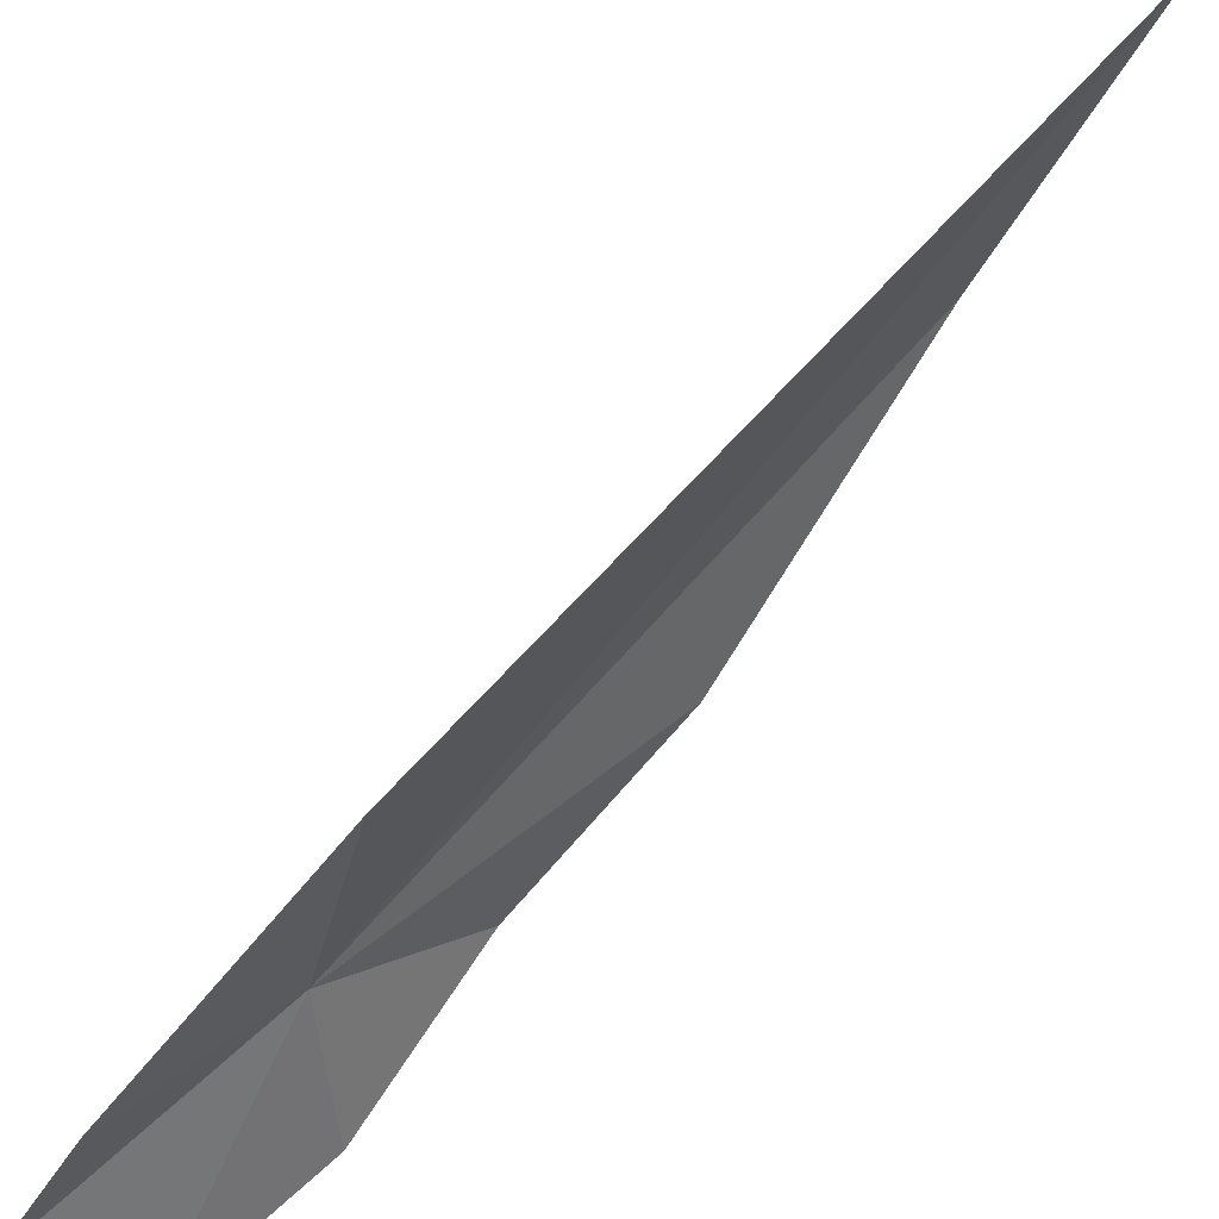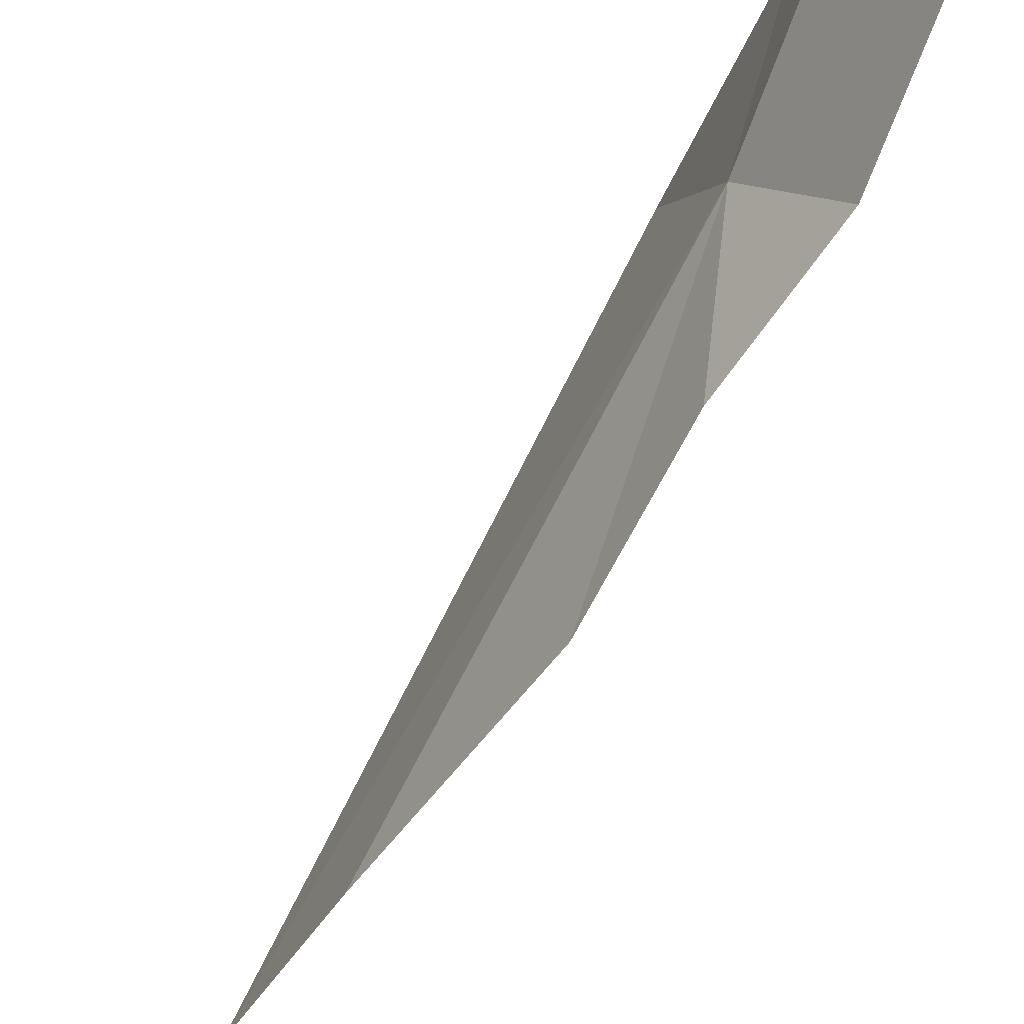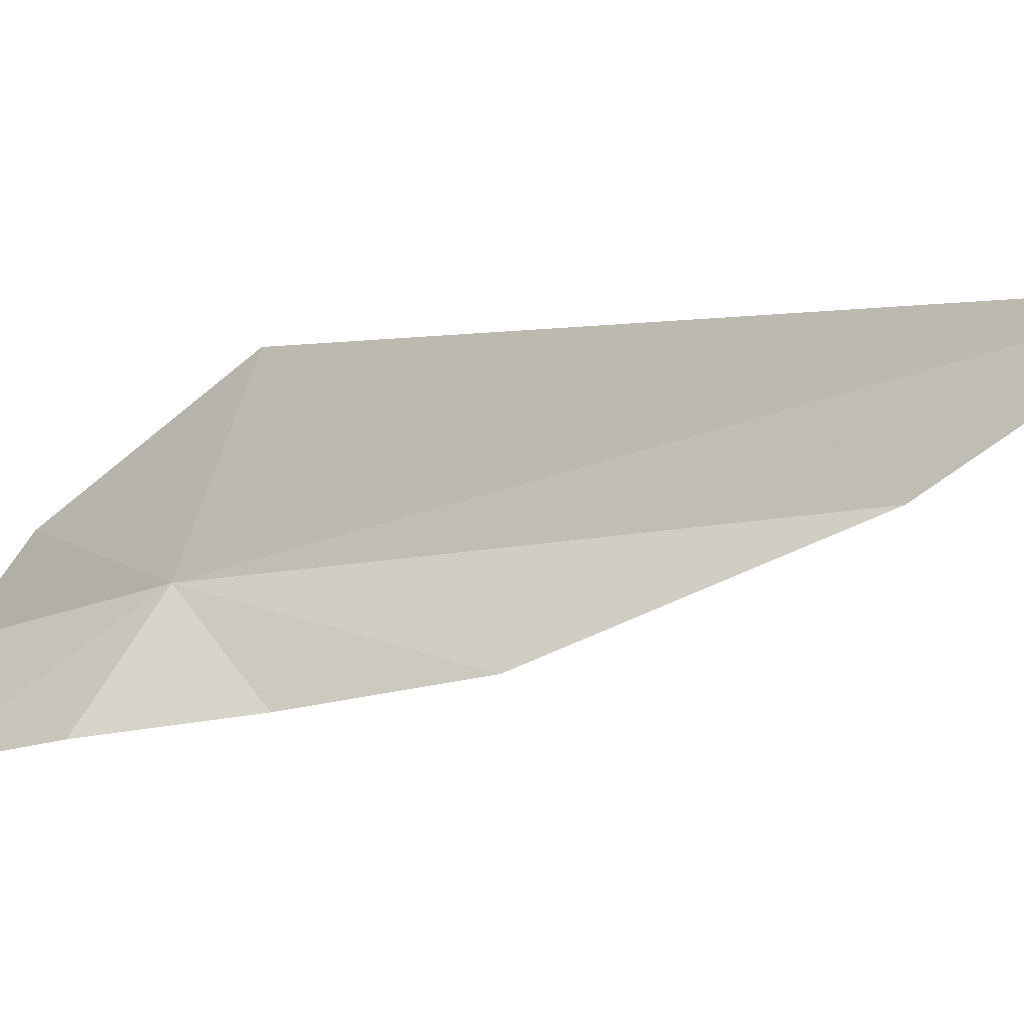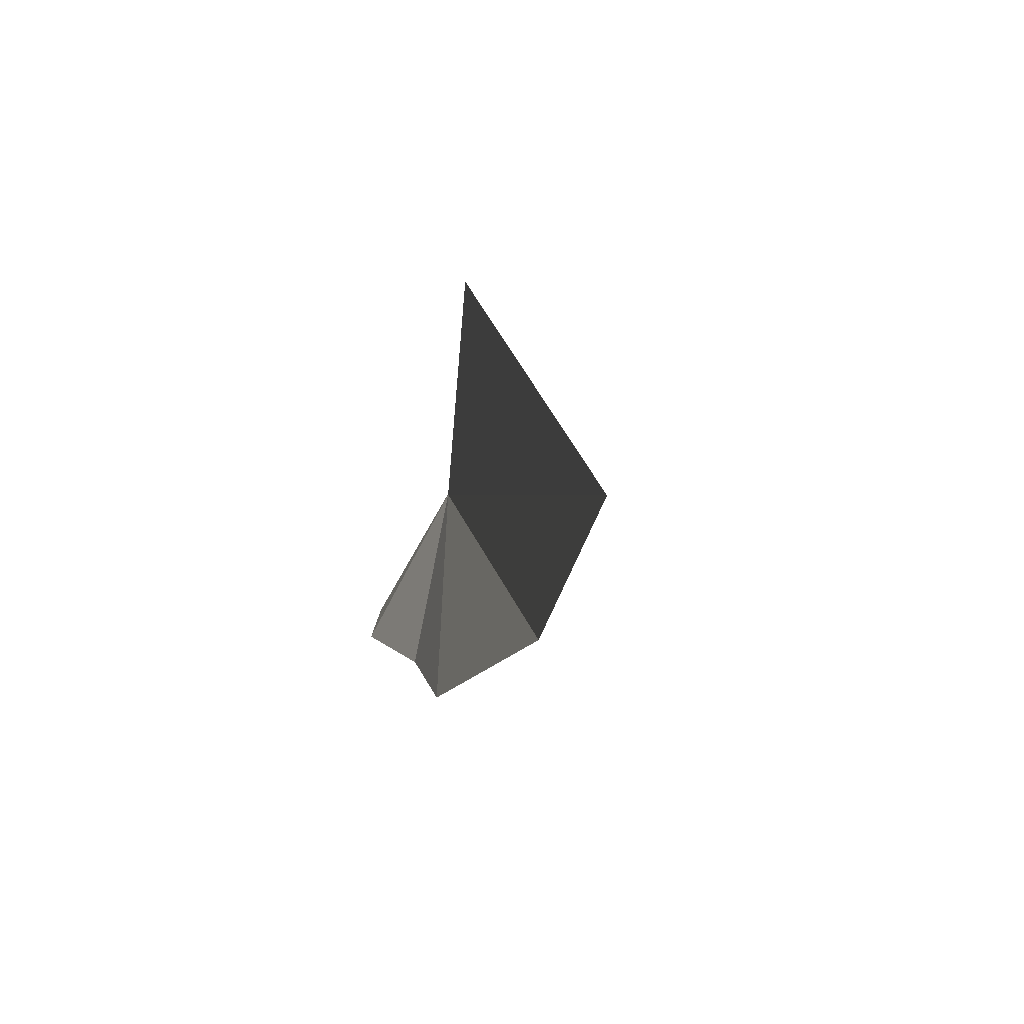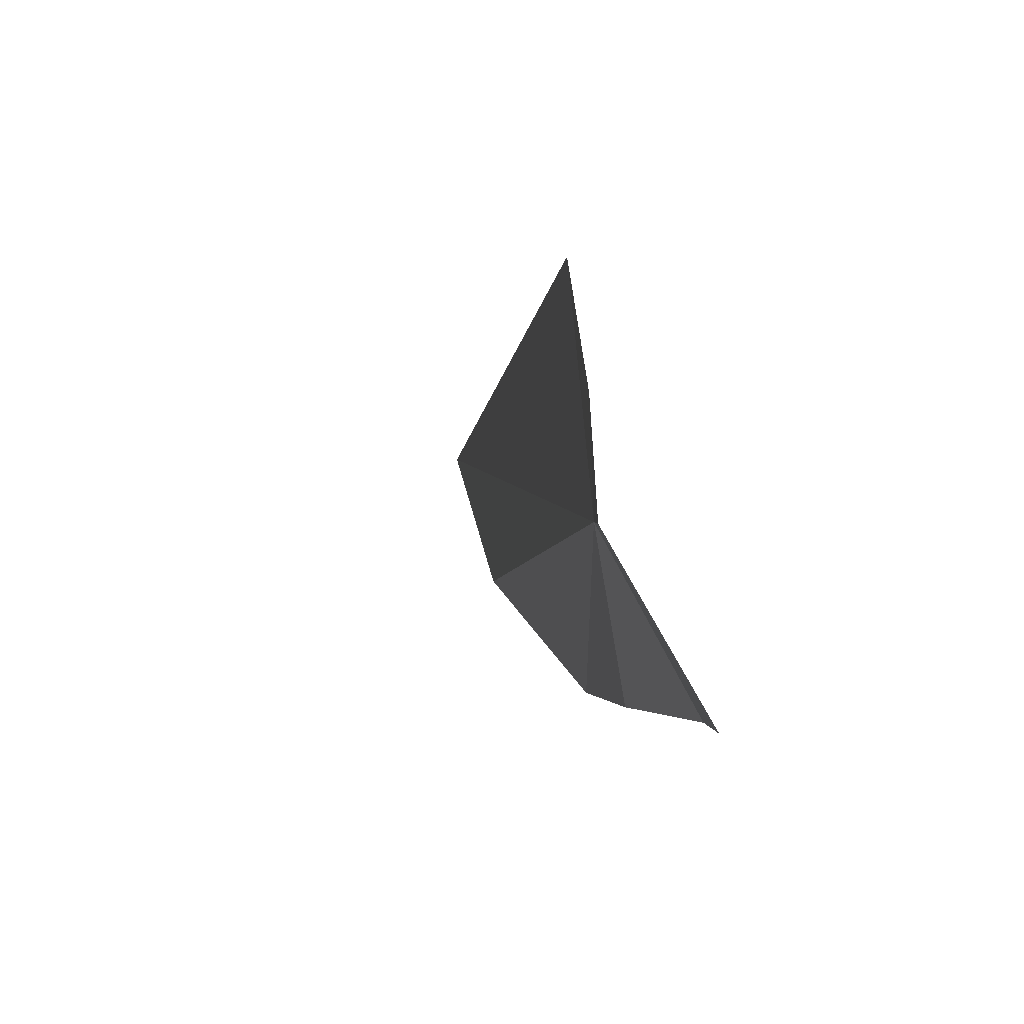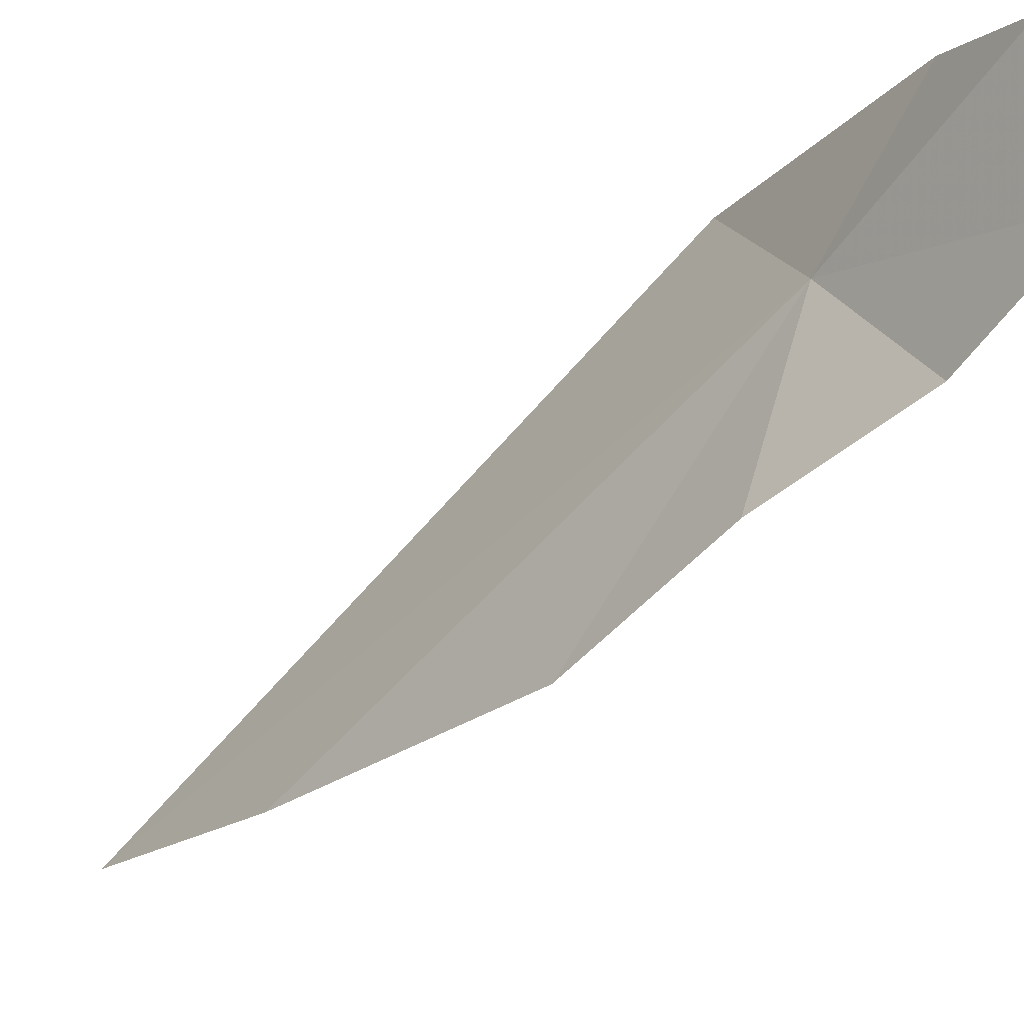
<metadata>
{"format":"obj","ext":"obj","renderer":"f3d","projection":"perspective","resolution":1024,"background":"white","views":[{"elev":72.0,"azim":-166.9,"up":"+Z"},{"elev":-70.2,"azim":124.5,"up":"+Z"},{"elev":-13.7,"azim":-88.3,"up":"+Z"},{"elev":7.7,"azim":-35.2,"up":"+Z"},{"elev":-3.6,"azim":145.0,"up":"+Z"},{"elev":-55.3,"azim":111.1,"up":"+Z"}]}
</metadata>
<code>
v -18.04 26.38 20.29
v -19.52 23.67 20.22
v -18.98 25.06 19.75
v -18.5 25.93 19.7
v -17.31 27.38 20.21
v -17.72 27.41 19.63
v -20.02 22.65 20.83
v -18.19 26.74 19.65
v -17.55 27.02 20.63
v -18.19 26.03 21.21
f 1 3 2
f 1 4 3
f 1 5 6
f 1 2 7
f 1 6 8
f 1 10 9
f 1 7 10
f 1 9 5
f 1 8 4

</code>
